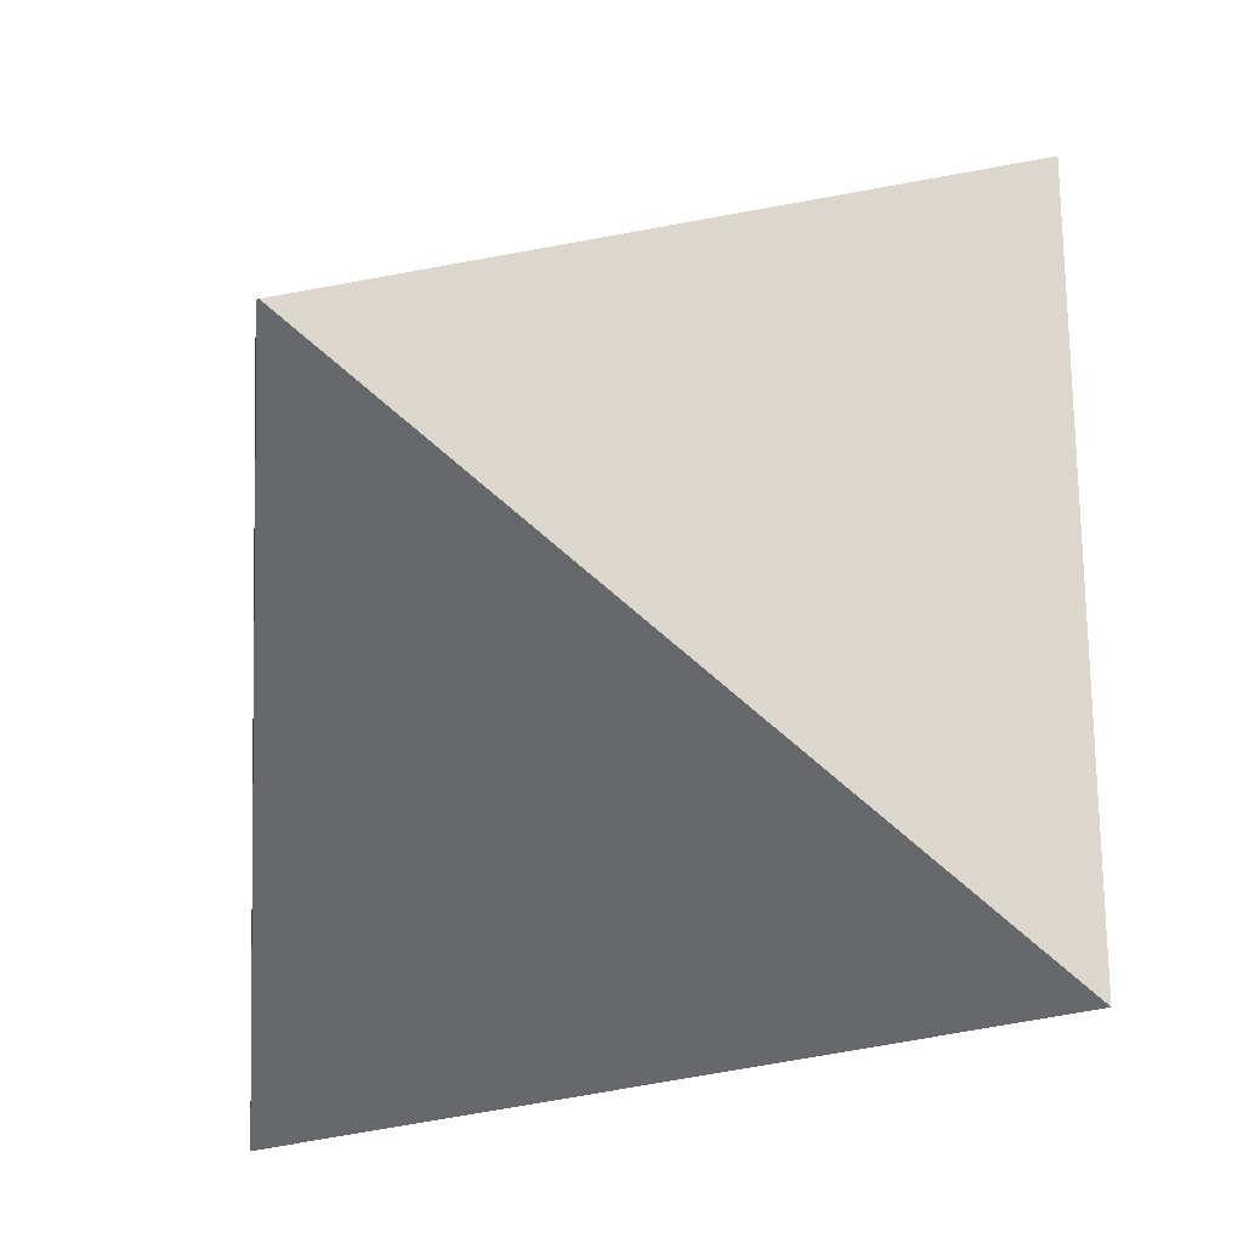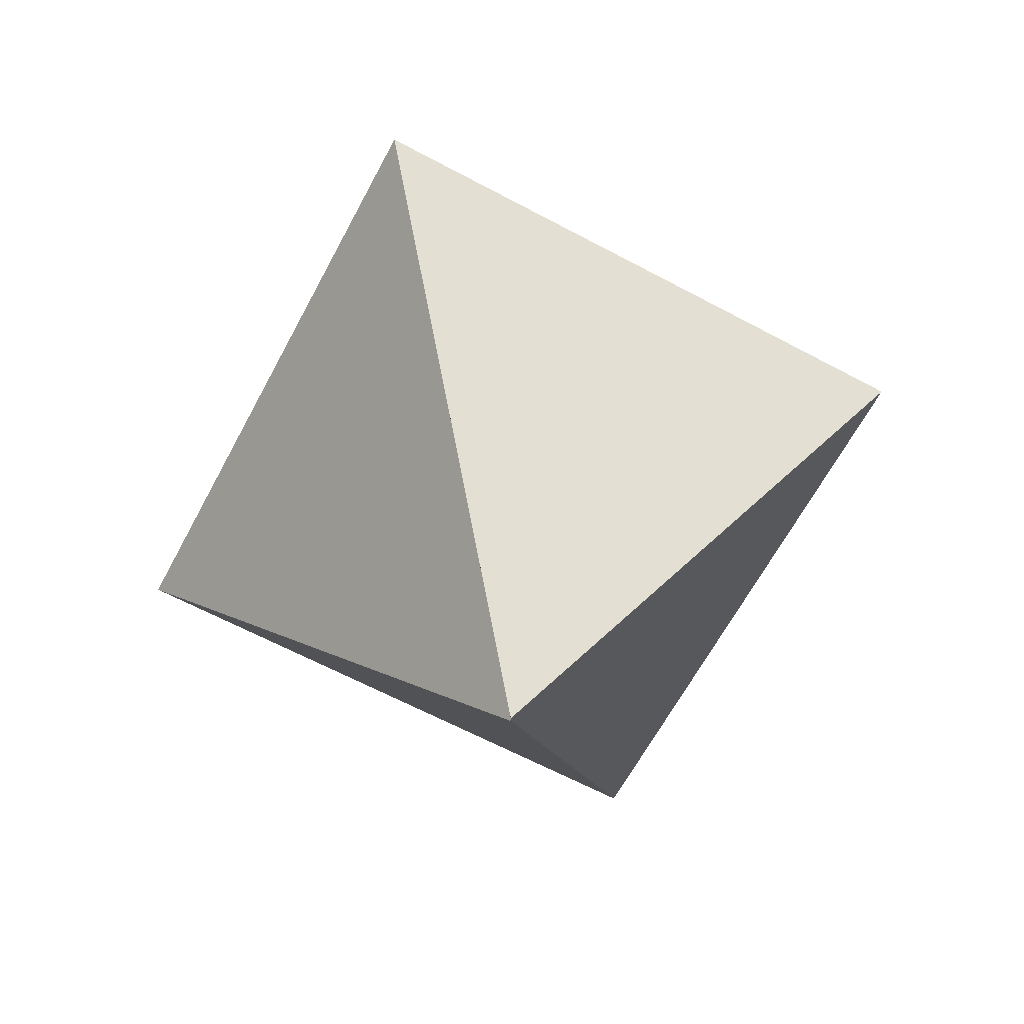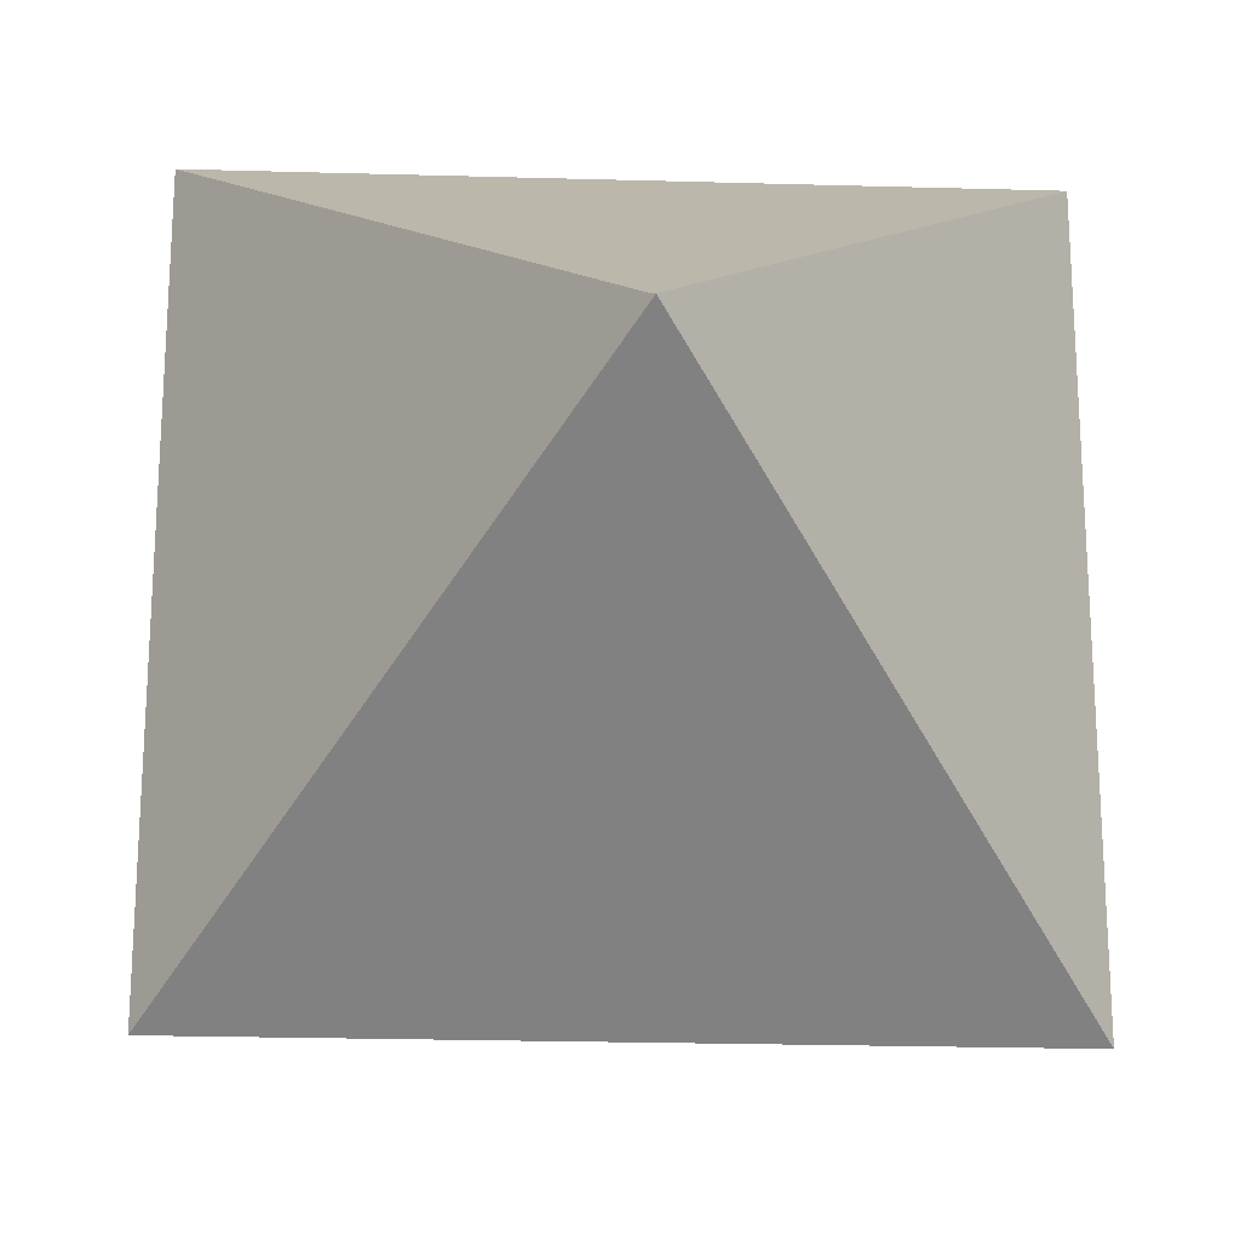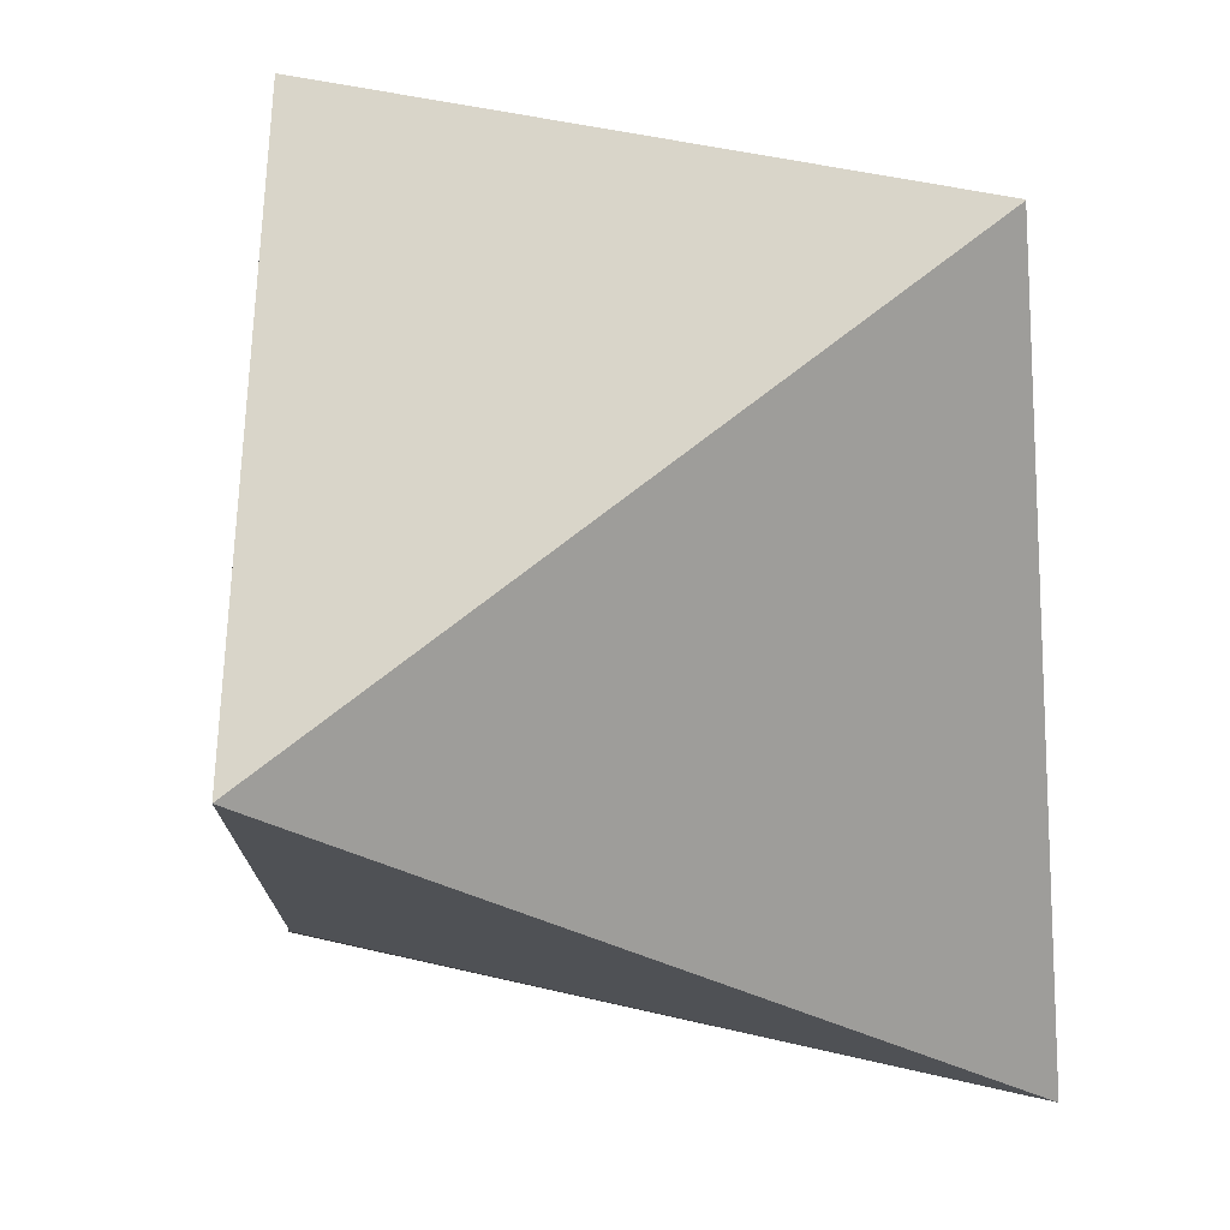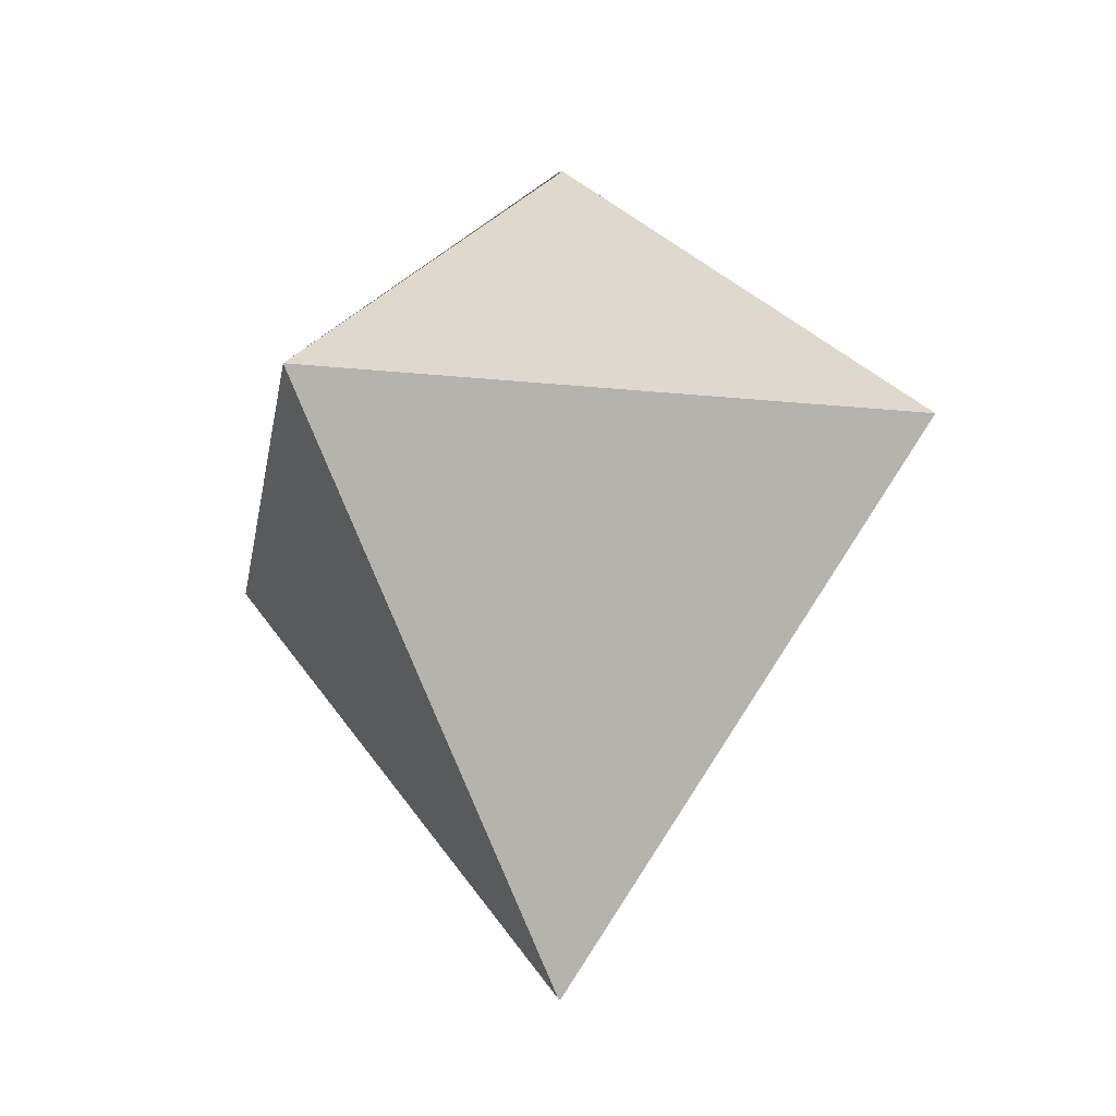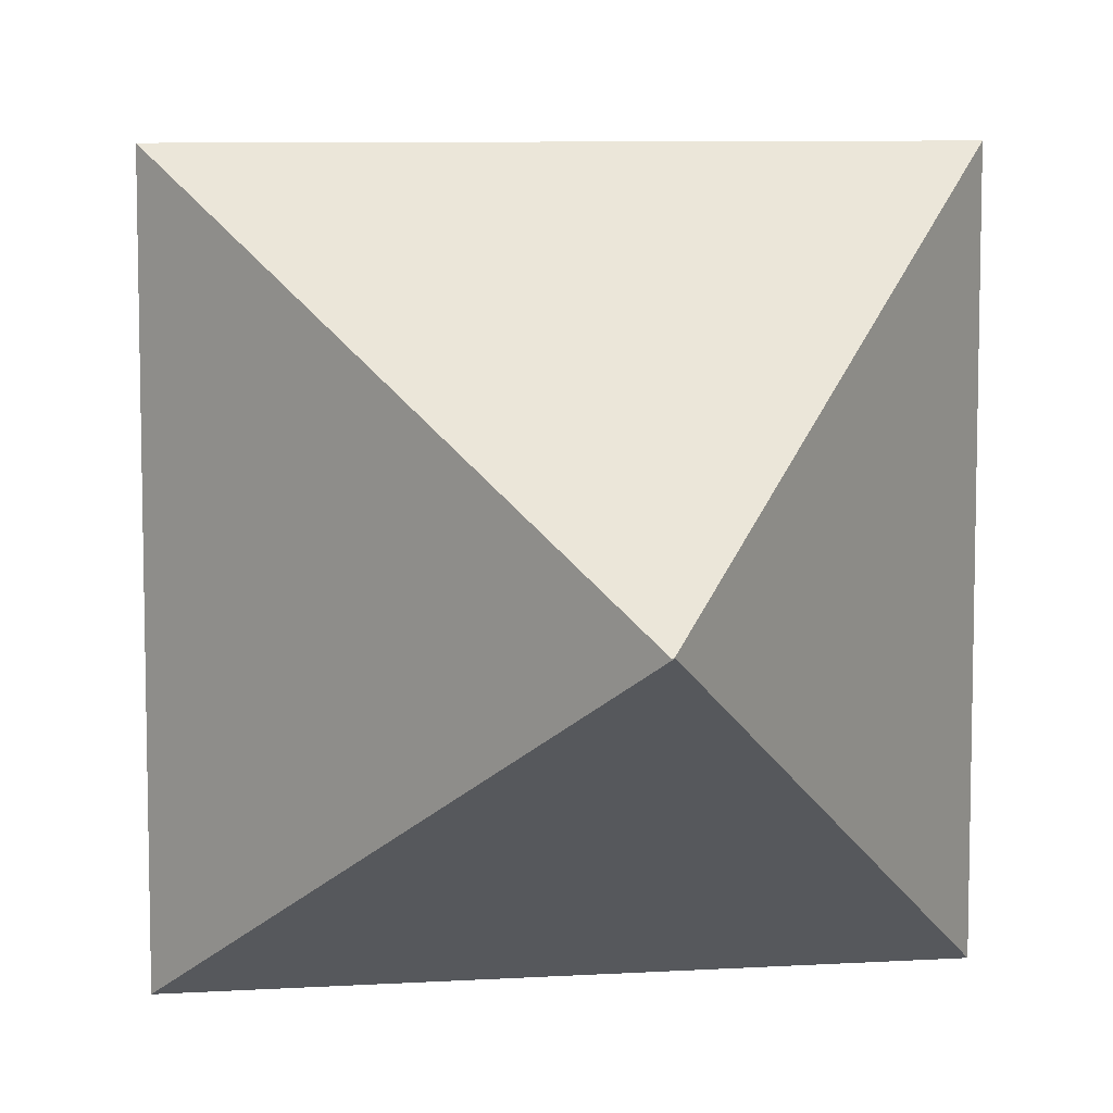
<metadata>
{"format":"obj","ext":"obj","renderer":"f3d","projection":"perspective","resolution":1024,"background":"white","views":[{"elev":-26.3,"azim":27.0,"up":"+Z"},{"elev":-64.5,"azim":61.8,"up":"+Y"},{"elev":-23.0,"azim":177.2,"up":"+Z"},{"elev":-38.9,"azim":147.6,"up":"+Z"},{"elev":-21.0,"azim":-10.2,"up":"+Y"},{"elev":8.2,"azim":170.6,"up":"+Z"}]}
</metadata>
<code>
o Cube
v 7.1e-05 -0.5875 0.002873
v 7.1e-05 -0.5887 0.002732
v 0.002873 0.4677 0.002732
v 0.002408 -0.5875 0.002873
v 0.002732 0.4699 0.002873
v 0.002732 -0.5887 0.002732
v 0.005535 0.4699 0.002732
v -0.3559 -0 -0.3559
v 0.3559 0 0.3559
v -0.3559 -0 0.3559
v 0.3559 0 -0.3559
f 1 4 6 2
f 10 2 6 9
f 9 6 4 11
f 5 3 7
f 8 1 2 10
f 11 4 1 8
f 5 11 8
f 5 8 10 3
f 7 9 11 5
f 3 10 9 7

</code>
